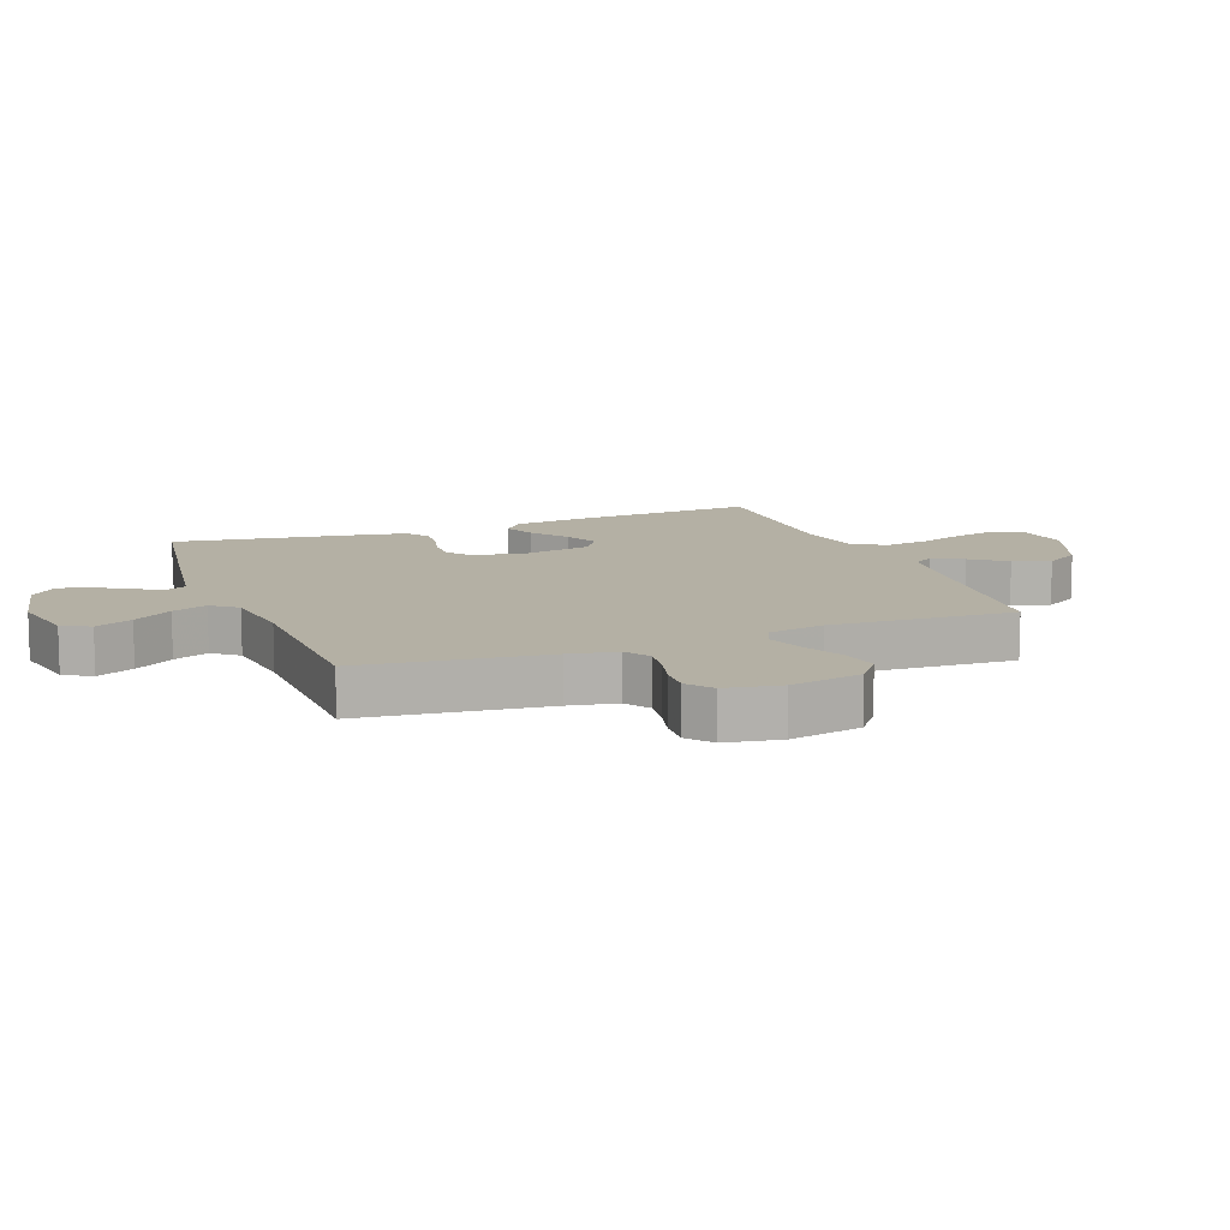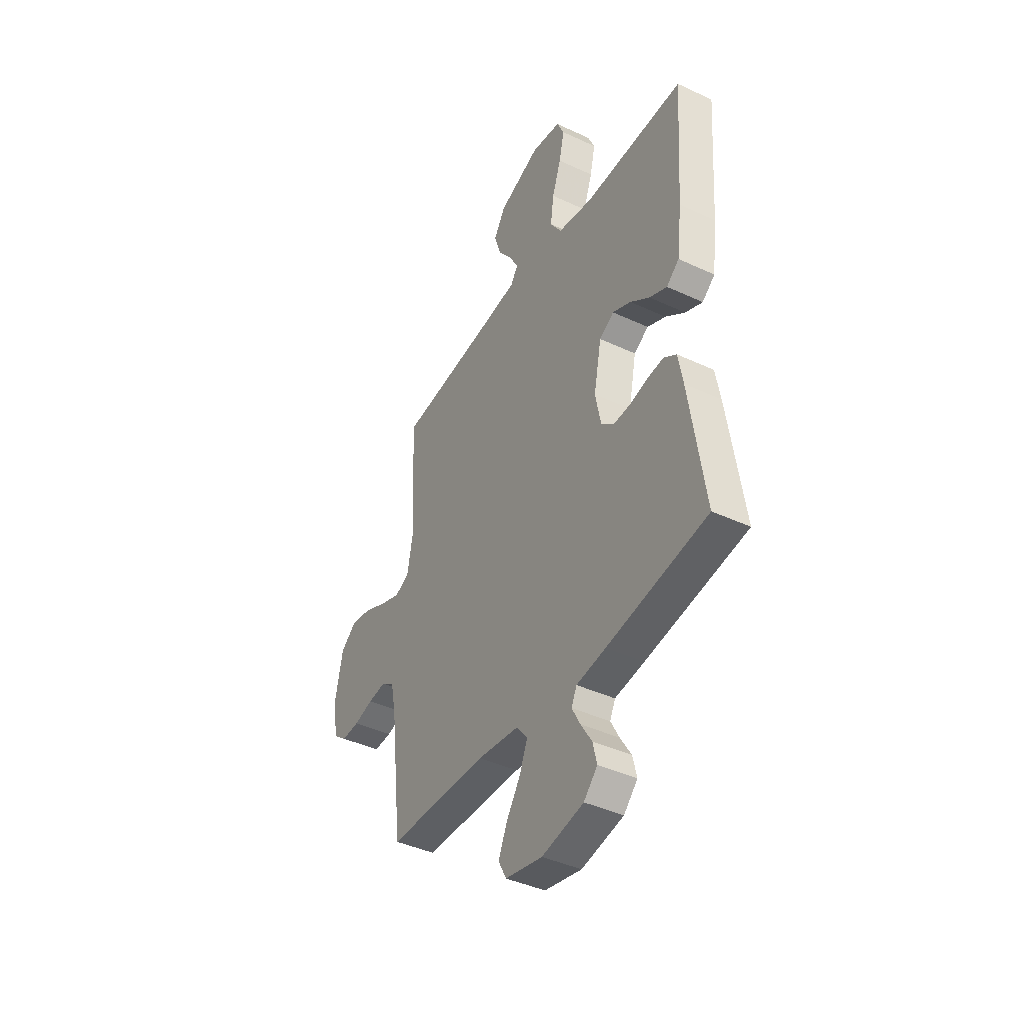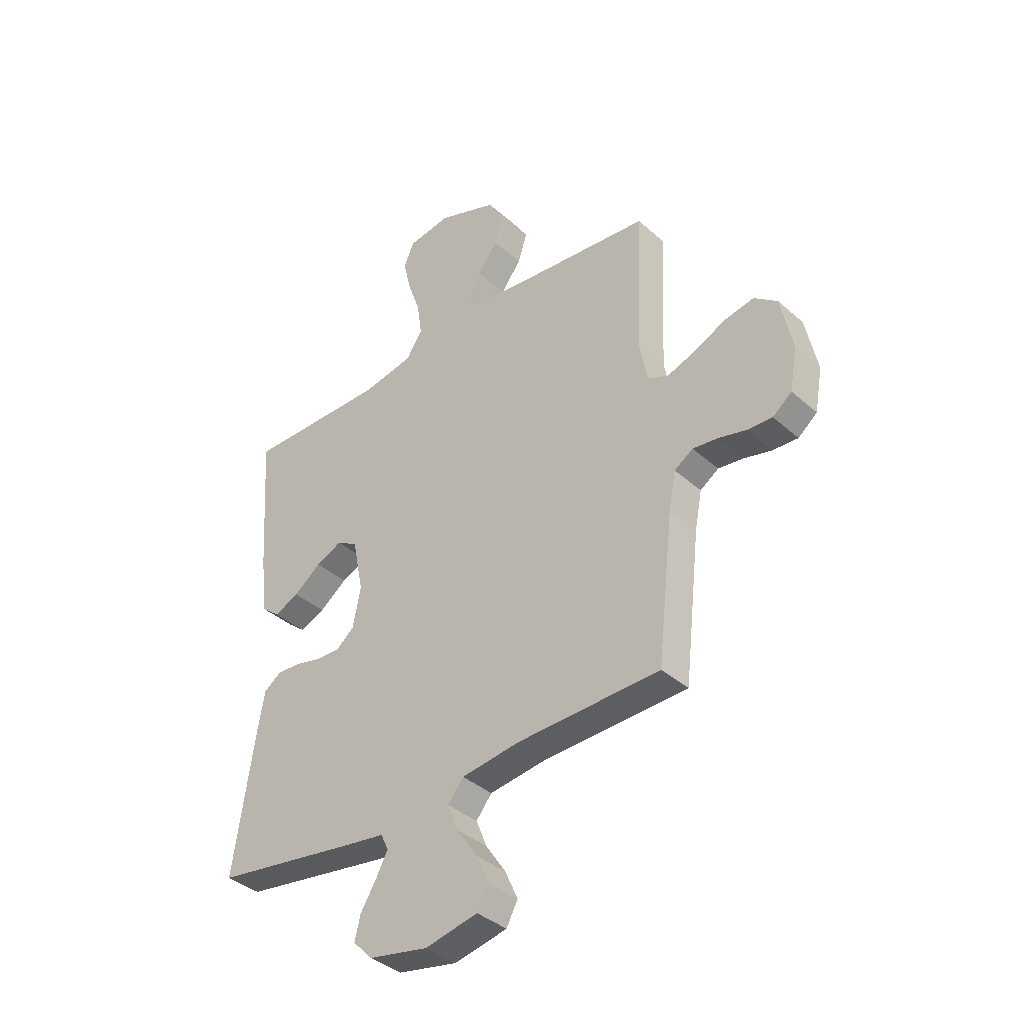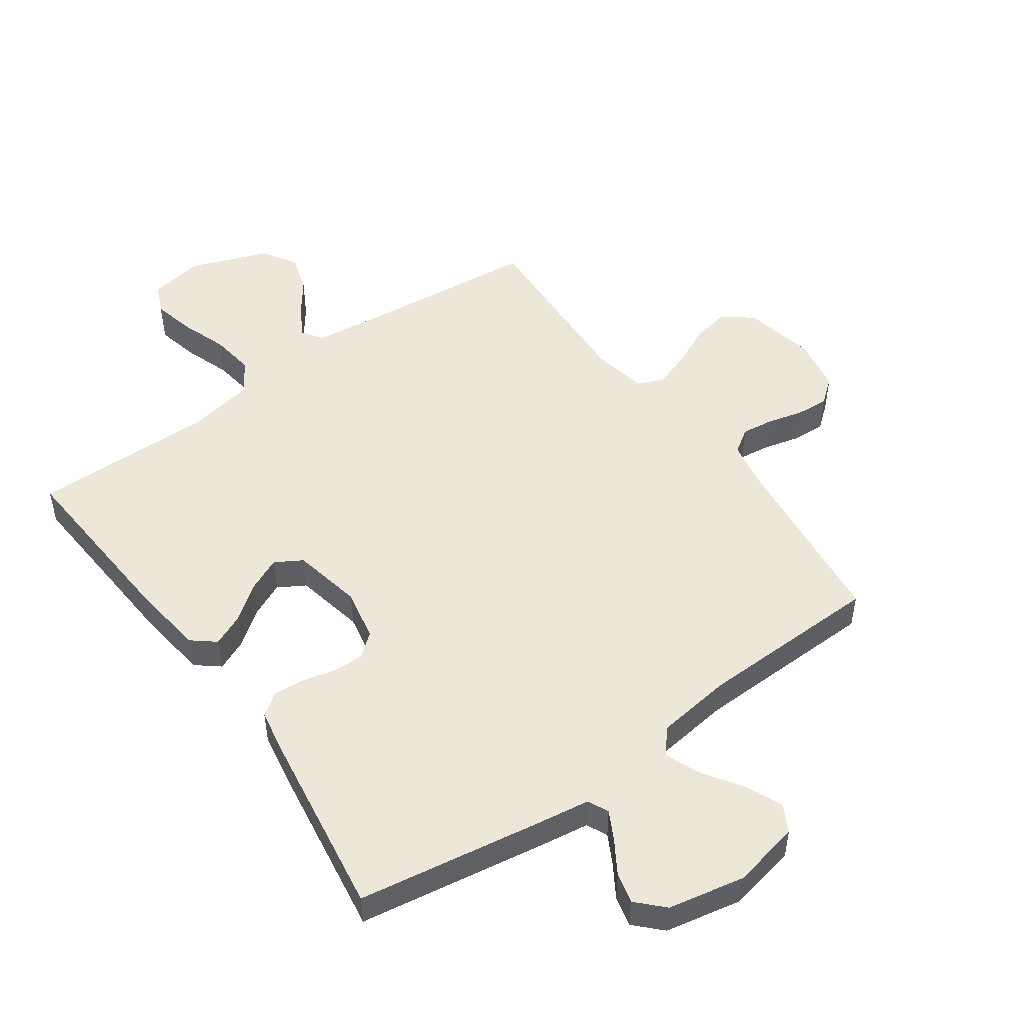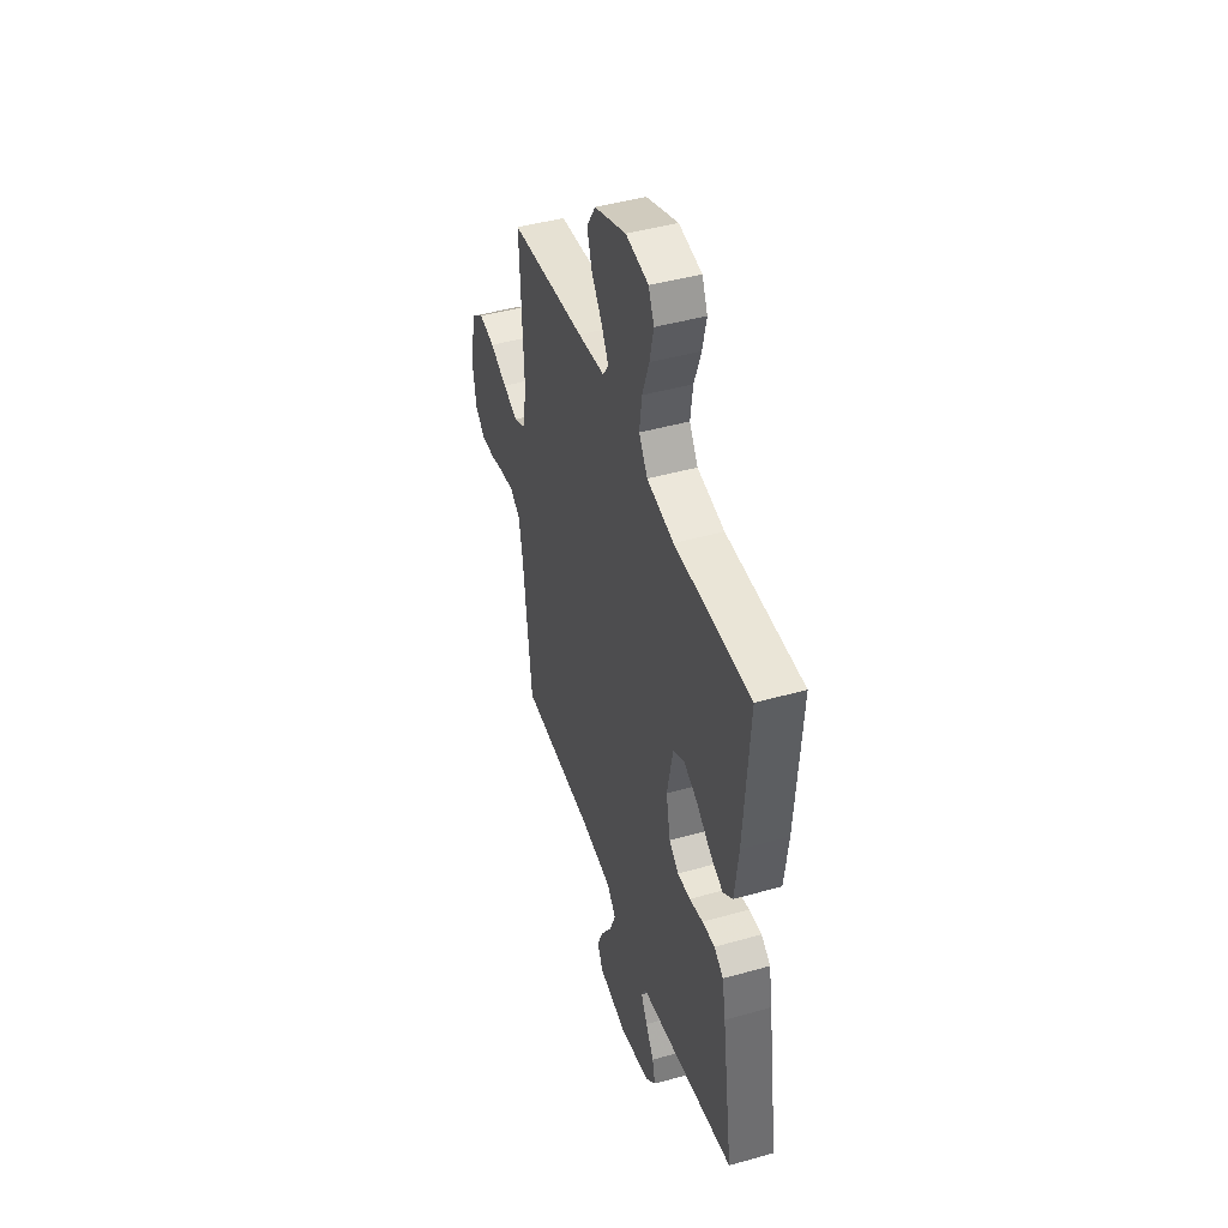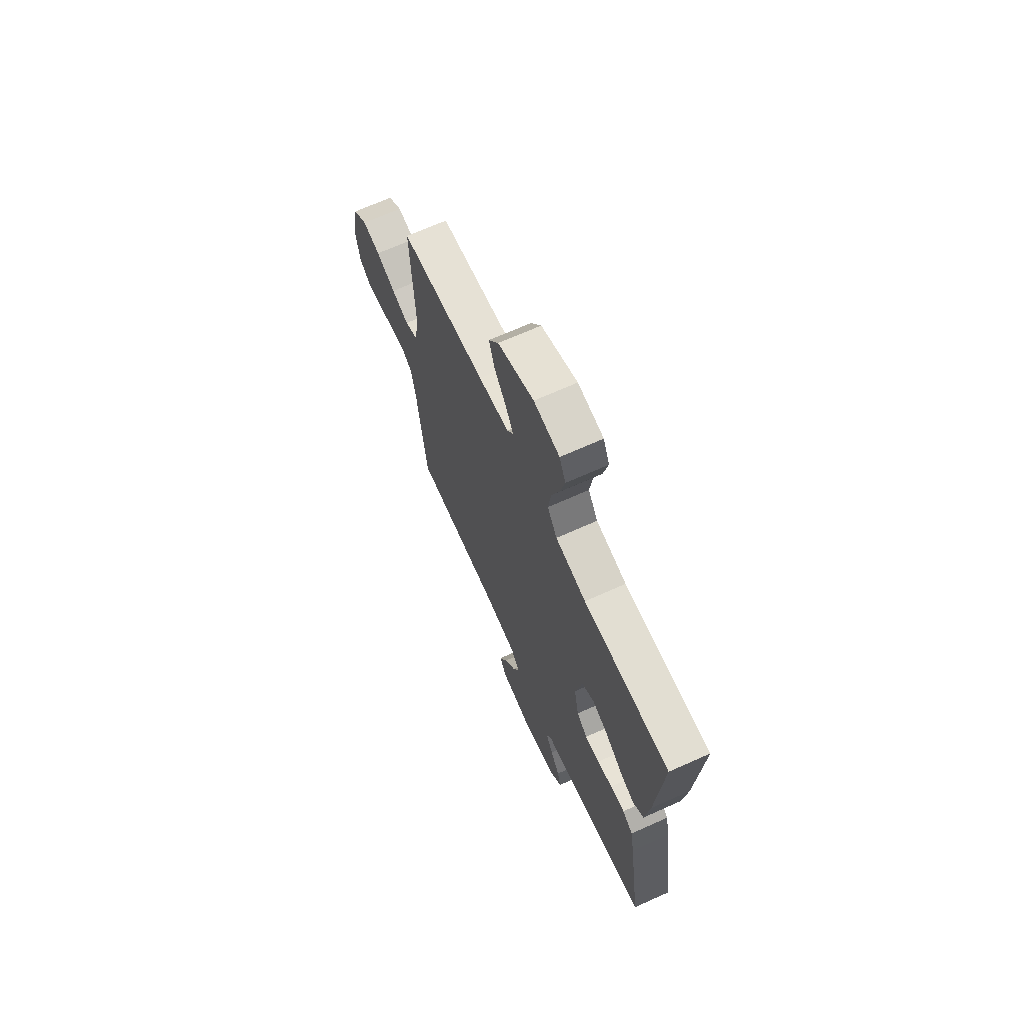
<metadata>
{"format":"obj","ext":"obj","renderer":"f3d","projection":"perspective","resolution":1024,"background":"white","views":[{"elev":11.4,"azim":-110.9,"up":"+Y"},{"elev":-41.5,"azim":60.6,"up":"+Z"},{"elev":-38.2,"azim":-138.2,"up":"+Z"},{"elev":50.1,"azim":144.5,"up":"+Y"},{"elev":45.1,"azim":71.9,"up":"+Z"},{"elev":68.5,"azim":65.8,"up":"+Z"}]}
</metadata>
<code>
v 0.5 0.07 -0.5
v 0.2 0.07 -0.548
v 0.112 0.07 -0.561
v 0.096 0.07 -0.595
v 0.121 0.07 -0.642
v 0.154 0.07 -0.695
v 0.166 0.07 -0.745
v 0.125 0.07 -0.787
v 0 0.07 -0.812
v -0.111 0.07 -0.789
v -0.135 0.07 -0.744
v -0.108 0.07 -0.684
v -0.066 0.07 -0.621
v -0.043 0.07 -0.564
v -0.076 0.07 -0.523
v -0.2 0.07 -0.507
v -0.5 0.07 -0.5
v -0.534 0.07 -0.2
v -0.549 0.07 -0.122
v -0.588 0.07 -0.096
v -0.641 0.07 -0.103
v -0.699 0.07 -0.118
v -0.752 0.07 -0.121
v -0.792 0.07 -0.089
v -0.808 0.07 0
v -0.784 0.07 0.117
v -0.735 0.07 0.155
v -0.673 0.07 0.143
v -0.606 0.07 0.112
v -0.546 0.07 0.091
v -0.503 0.07 0.11
v -0.486 0.07 0.2
v -0.5 0.07 0.5
v -0.2 0.07 0.531
v -0.094 0.07 0.544
v -0.072 0.07 0.577
v -0.099 0.07 0.626
v -0.141 0.07 0.683
v -0.161 0.07 0.744
v -0.126 0.07 0.8
v 0 0.07 0.848
v 0.09 0.07 0.834
v 0.112 0.07 0.785
v 0.096 0.07 0.716
v 0.069 0.07 0.64
v 0.059 0.07 0.568
v 0.093 0.07 0.516
v 0.2 0.07 0.496
v 0.5 0.07 0.5
v 0.479 0.07 0.2
v 0.464 0.07 0.08
v 0.426 0.07 0.049
v 0.374 0.07 0.072
v 0.316 0.07 0.115
v 0.261 0.07 0.14
v 0.217 0.07 0.114
v 0.194 0.07 0
v 0.211 0.07 -0.084
v 0.249 0.07 -0.115
v 0.3 0.07 -0.113
v 0.354 0.07 -0.1
v 0.404 0.07 -0.096
v 0.441 0.07 -0.122
v 0.455 0.07 -0.2
v 0.5 0 -0.5
v 0.2 0 -0.548
v 0.112 0 -0.561
v 0.096 0 -0.595
v 0.121 0 -0.642
v 0.154 0 -0.695
v 0.166 0 -0.745
v 0.125 0 -0.787
v 0 0 -0.812
v -0.111 0 -0.789
v -0.135 0 -0.744
v -0.108 0 -0.684
v -0.066 0 -0.621
v -0.043 0 -0.564
v -0.076 0 -0.523
v -0.2 0 -0.507
v -0.5 0 -0.5
v -0.534 0 -0.2
v -0.549 0 -0.122
v -0.588 0 -0.096
v -0.641 0 -0.103
v -0.699 0 -0.118
v -0.752 0 -0.121
v -0.792 0 -0.089
v -0.808 0 0
v -0.784 0 0.117
v -0.735 0 0.155
v -0.673 0 0.143
v -0.606 0 0.112
v -0.546 0 0.091
v -0.503 0 0.11
v -0.486 0 0.2
v -0.5 0 0.5
v -0.2 0 0.531
v -0.094 0 0.544
v -0.072 0 0.577
v -0.099 0 0.626
v -0.141 0 0.683
v -0.161 0 0.744
v -0.126 0 0.8
v 0 0 0.848
v 0.09 0 0.834
v 0.112 0 0.785
v 0.096 0 0.716
v 0.069 0 0.64
v 0.059 0 0.568
v 0.093 0 0.516
v 0.2 0 0.496
v 0.5 0 0.5
v 0.479 0 0.2
v 0.464 0 0.08
v 0.426 0 0.049
v 0.374 0 0.072
v 0.316 0 0.115
v 0.261 0 0.14
v 0.217 0 0.114
v 0.194 0 0
v 0.211 0 -0.084
v 0.249 0 -0.115
v 0.3 0 -0.113
v 0.354 0 -0.1
v 0.404 0 -0.096
v 0.441 0 -0.122
v 0.455 0 -0.2
f 1 2 3
f 64 1 3
f 63 64 3
f 62 63 3
f 61 62 3
f 60 61 3
f 59 60 3 4
f 58 59 4
f 57 58 4
f 52 53 54
f 51 52 54
f 50 51 54
f 49 50 54
f 48 49 54
f 47 48 54 55
f 46 47 55 56
f 43 44 45
f 42 43 45
f 41 42 45
f 40 41 45
f 39 40 45
f 38 39 45
f 37 38 45
f 36 37 45 46
f 46 56 57
f 36 46 57
f 35 36 57
f 32 33 34
f 35 57 4
f 34 35 4
f 32 34 4
f 31 32 4
f 27 28 29
f 26 27 29
f 25 26 29
f 24 25 29
f 23 24 29
f 22 23 29
f 21 22 29
f 20 21 29 30
f 16 17 18
f 15 16 18 19
f 11 12 13
f 10 11 13
f 9 10 13
f 8 9 13
f 7 8 13
f 6 7 13
f 5 6 13
f 5 13 14
f 4 5 14 15
f 19 20 30 31
f 4 15 19 31
f 67 66 65
f 67 65 128
f 67 128 127
f 67 127 126
f 67 126 125
f 67 125 124
f 68 67 124 123
f 68 123 122
f 68 122 121
f 118 117 116
f 118 116 115
f 118 115 114
f 118 114 113
f 118 113 112
f 119 118 112 111
f 120 119 111 110
f 109 108 107
f 109 107 106
f 109 106 105
f 109 105 104
f 109 104 103
f 109 103 102
f 109 102 101
f 110 109 101 100
f 121 120 110
f 121 110 100
f 121 100 99
f 98 97 96
f 68 121 99
f 68 99 98
f 68 98 96
f 68 96 95
f 93 92 91
f 93 91 90
f 93 90 89
f 93 89 88
f 93 88 87
f 93 87 86
f 93 86 85
f 94 93 85 84
f 82 81 80
f 83 82 80 79
f 77 76 75
f 77 75 74
f 77 74 73
f 77 73 72
f 77 72 71
f 77 71 70
f 77 70 69
f 78 77 69
f 79 78 69 68
f 95 94 84 83
f 95 83 79 68
f 1 65 66 2
f 2 66 67 3
f 3 67 68 4
f 4 68 69 5
f 5 69 70 6
f 6 70 71 7
f 7 71 72 8
f 8 72 73 9
f 9 73 74 10
f 10 74 75 11
f 11 75 76 12
f 12 76 77 13
f 13 77 78 14
f 14 78 79 15
f 15 79 80 16
f 16 80 81 17
f 17 81 82 18
f 18 82 83 19
f 19 83 84 20
f 20 84 85 21
f 21 85 86 22
f 22 86 87 23
f 23 87 88 24
f 24 88 89 25
f 25 89 90 26
f 26 90 91 27
f 27 91 92 28
f 28 92 93 29
f 29 93 94 30
f 30 94 95 31
f 31 95 96 32
f 32 96 97 33
f 33 97 98 34
f 34 98 99 35
f 35 99 100 36
f 36 100 101 37
f 37 101 102 38
f 38 102 103 39
f 39 103 104 40
f 40 104 105 41
f 41 105 106 42
f 42 106 107 43
f 43 107 108 44
f 44 108 109 45
f 45 109 110 46
f 46 110 111 47
f 47 111 112 48
f 48 112 113 49
f 49 113 114 50
f 50 114 115 51
f 51 115 116 52
f 52 116 117 53
f 53 117 118 54
f 54 118 119 55
f 55 119 120 56
f 56 120 121 57
f 57 121 122 58
f 58 122 123 59
f 59 123 124 60
f 60 124 125 61
f 61 125 126 62
f 62 126 127 63
f 63 127 128 64
f 64 128 65 1

</code>
